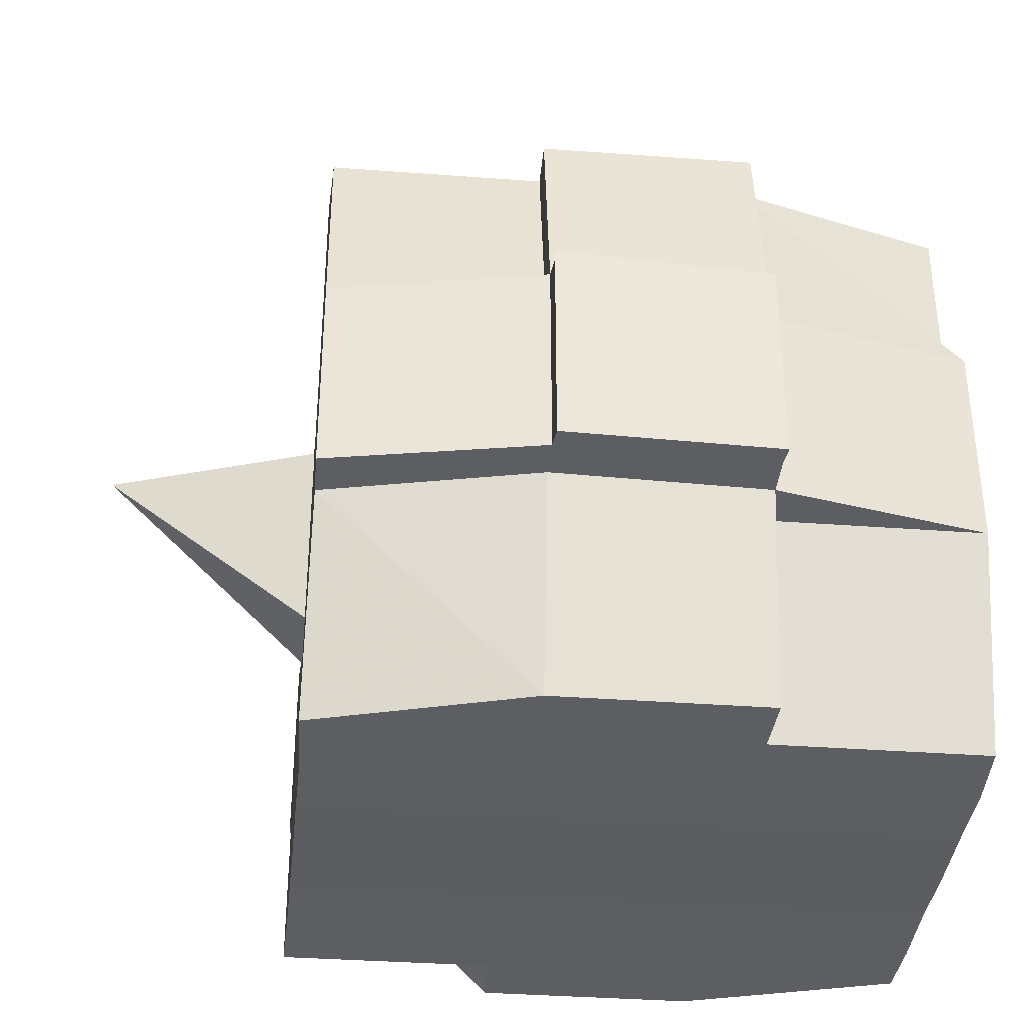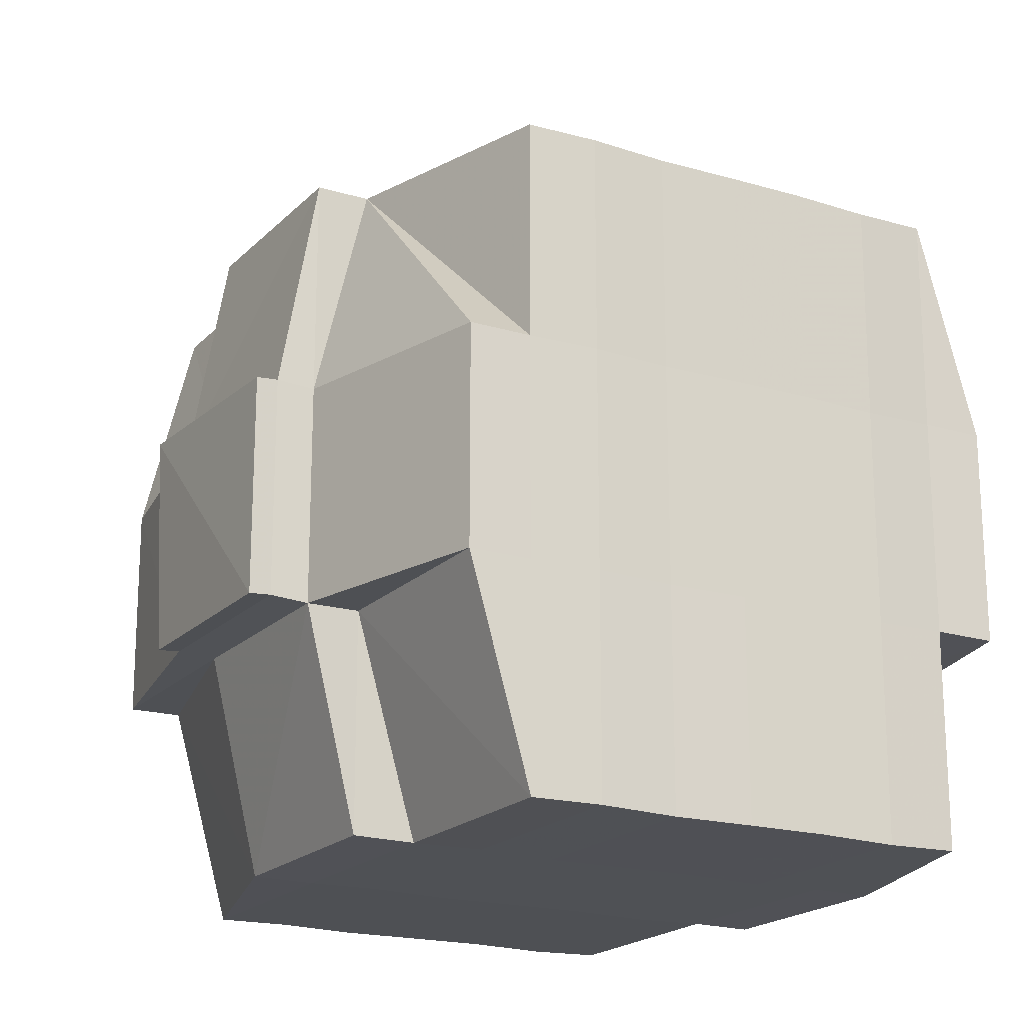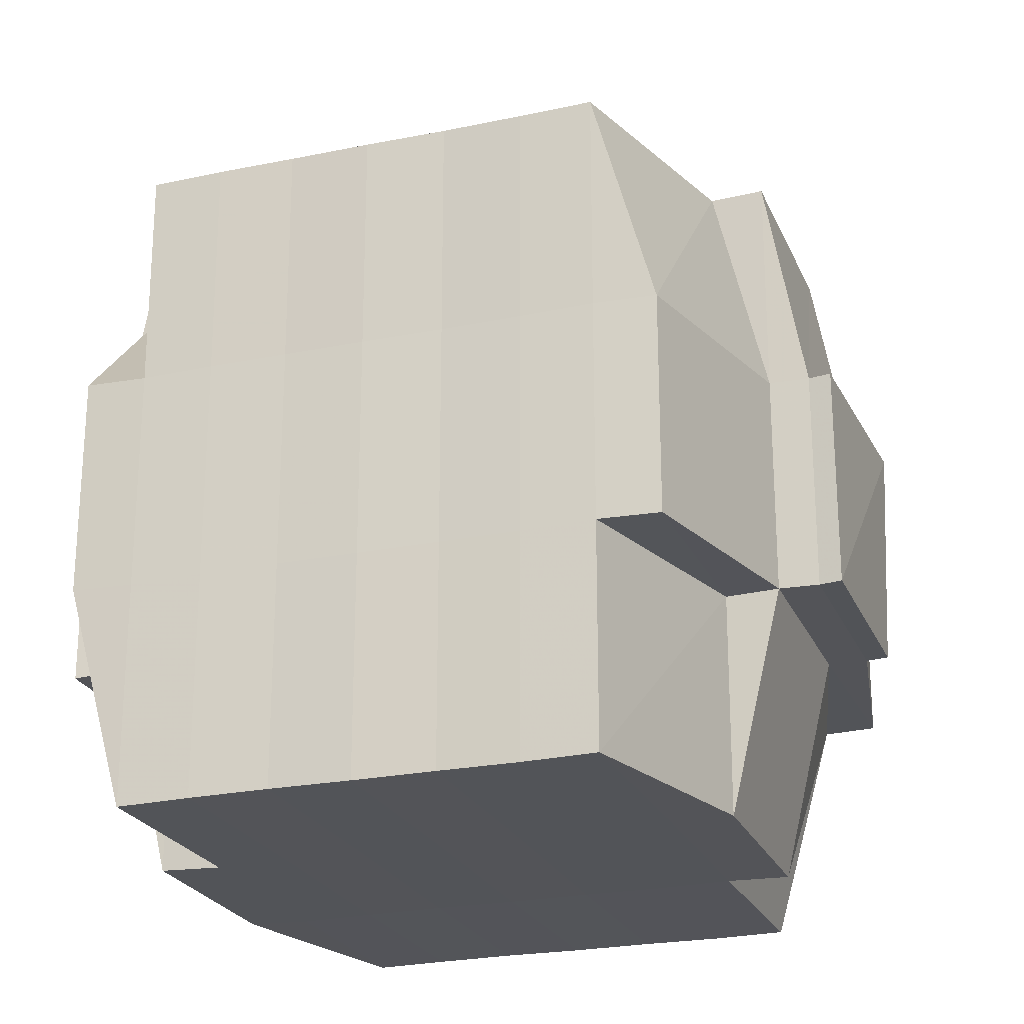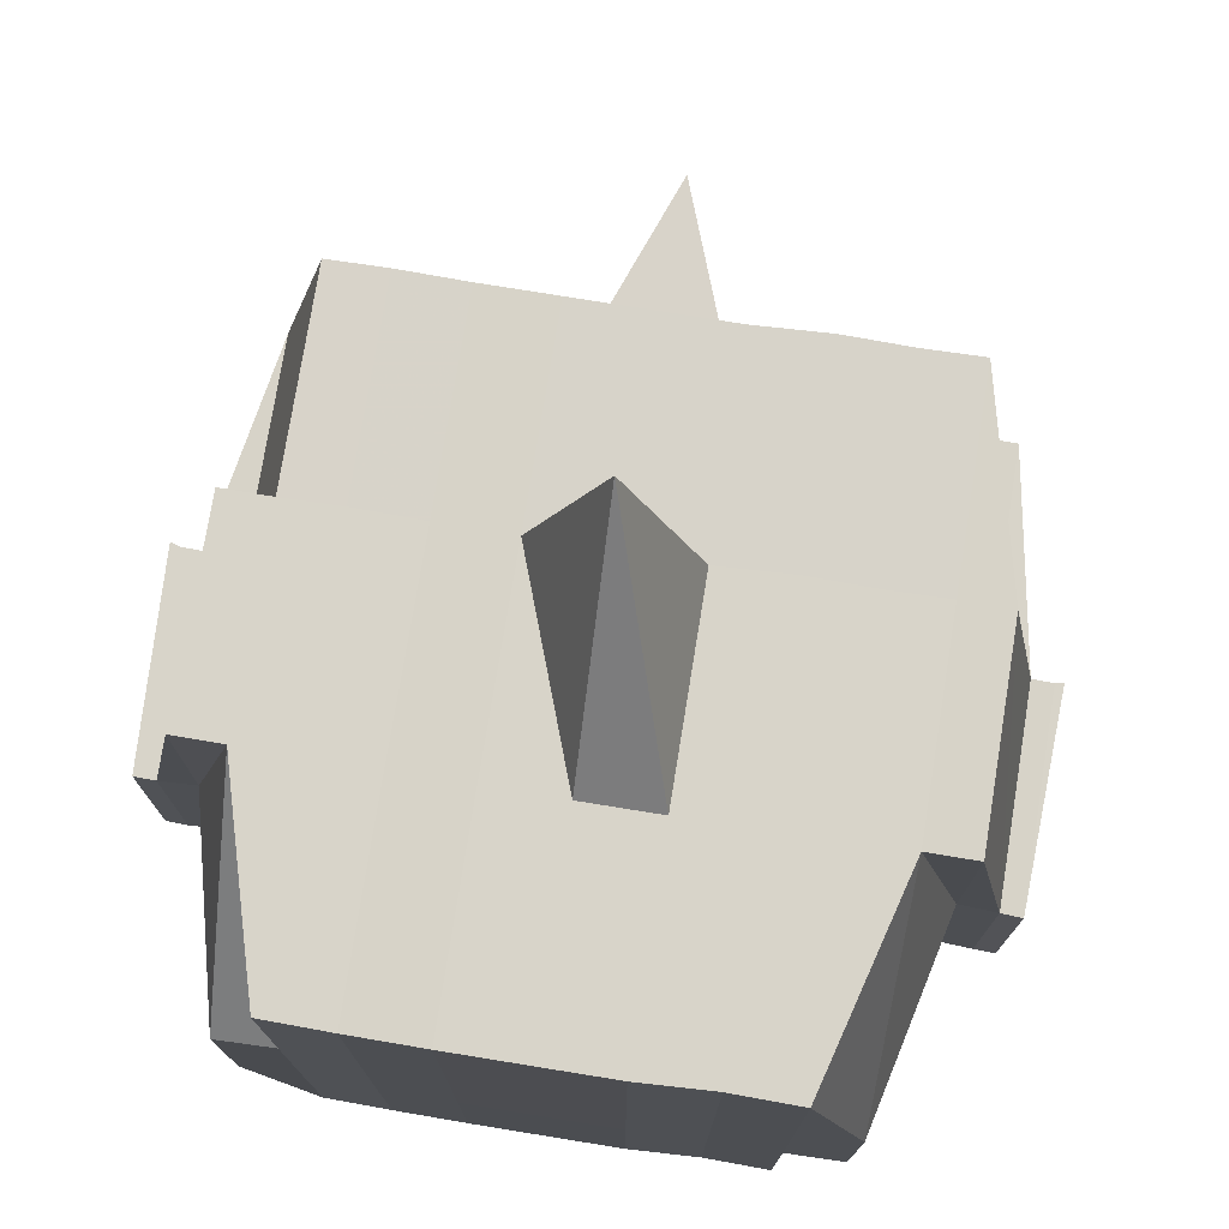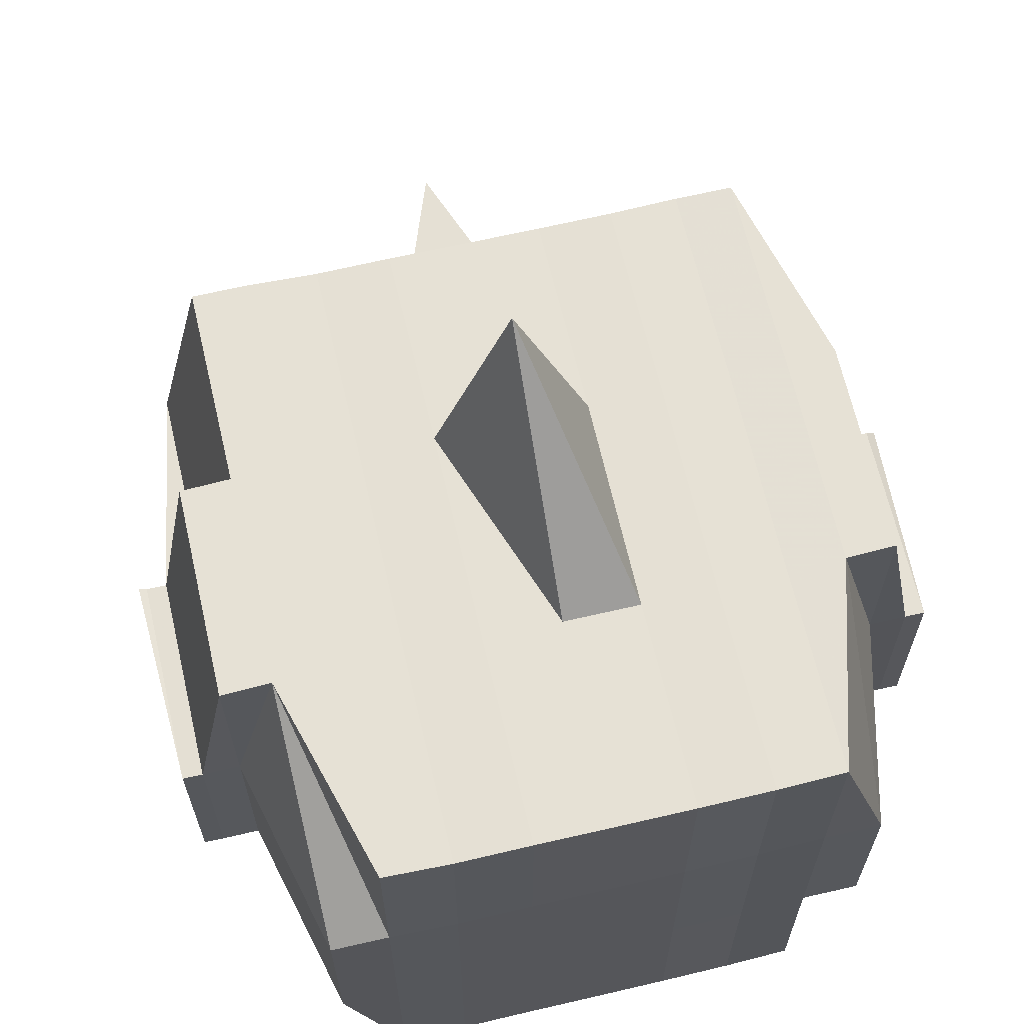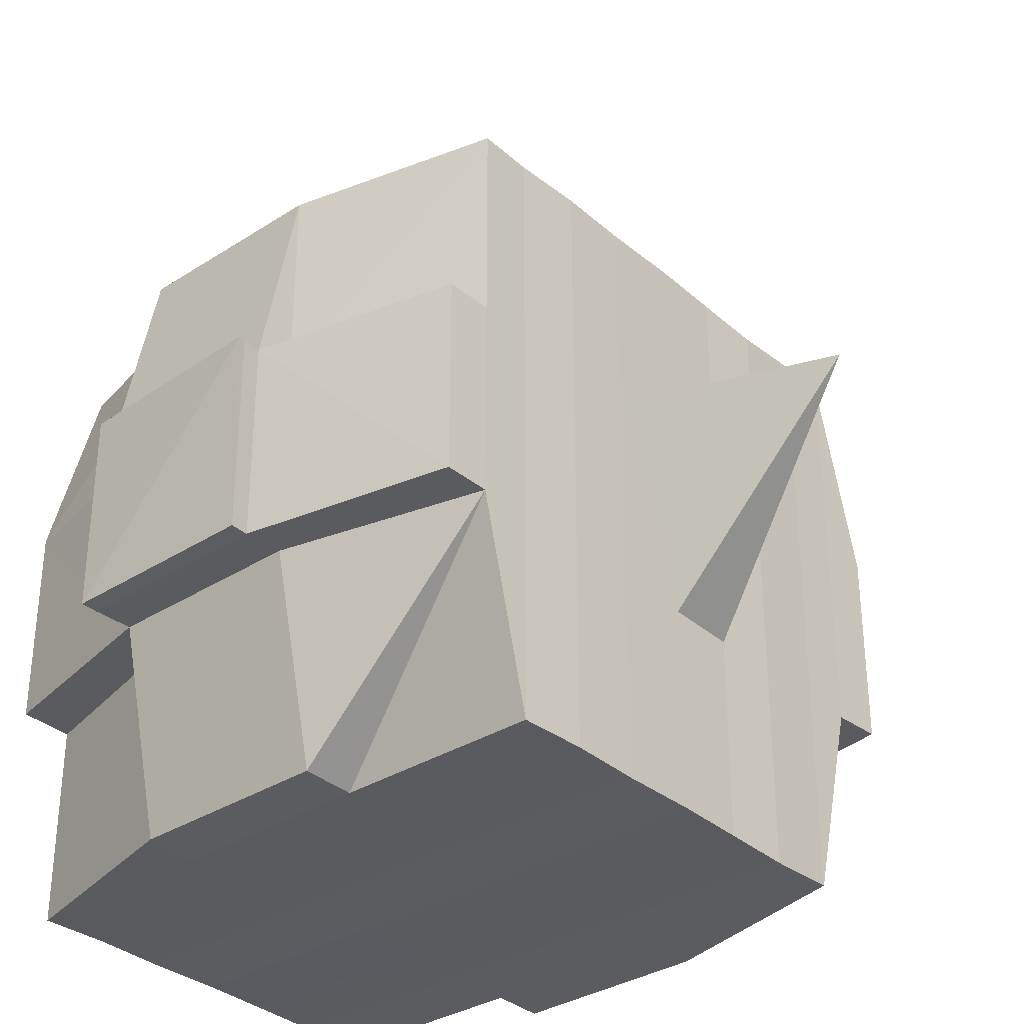
<metadata>
{"format":"obj","ext":"obj","renderer":"f3d","projection":"perspective","resolution":1024,"background":"white","views":[{"elev":-37.6,"azim":174.2,"up":"+Y"},{"elev":-19.6,"azim":-119.7,"up":"+Y"},{"elev":-23.6,"azim":-70.8,"up":"+Y"},{"elev":75.8,"azim":-80.9,"up":"+Y"},{"elev":65.2,"azim":-103.3,"up":"+Y"},{"elev":-33.3,"azim":40.8,"up":"+Y"}]}
</metadata>
<code>
o 5090
v 2159 1892 13.53
v 2159 1892 13.53
v 2159 1892 13.53
v 2159 1892 13.53
v 2159 1892 13.53
v 2159 1892 13.53
v 2159 1892 13.53
v 2159 1892 13.53
v 2159 1892 13.53
v 2159 1892 13.53
v 2159 1892 13.53
v 2159 1892 13.53
v 2159 1892 13.53
v 2159 1892 13.53
v 2159 1892 13.53
v 2159 1892 13.53
v 2159 1892 13.53
v 2159 1892 13.53
v 2159 1892 13.53
v 2159 1892 13.53
v 2159 1892 13.53
v 2159 1892 13.53
v 2159 1892 13.53
v 2159 1892 13.54
v 2159 1892 13.54
v 2159 1892 13.54
v 2159 1892 13.54
v 2159 1892 13.53
v 2159 1892 13.54
v 2159 1892 13.54
v 2159 1892 13.54
v 2159 1892 13.54
v 2159 1892 13.54
v 2159 1892 13.55
v 2159 1892 13.54
v 2159 1892 13.55
v 2159 1892 13.55
v 2159 1892 13.54
v 2159 1892 13.54
v 2159 1892 13.55
v 2159 1892 13.55
v 2159 1892 13.55
v 2159 1892 13.55
v 2159 1892 13.54
v 2159 1892 13.55
v 2159 1892 13.55
v 2159 1892 13.54
v 2159 1892 13.54
v 2159 1892 13.54
v 2159 1892 13.54
v 2159 1892 13.54
v 2159 1892 13.54
v 2159 1892 13.54
v 2159 1892 13.55
v 2159 1892 13.55
v 2159 1892 13.55
v 2159 1892 13.55
v 2159 1892 13.55
v 2159 1892 13.54
v 2159 1892 13.55
v 2159 1892 13.55
v 2159 1892 13.55
v 2159 1892 13.55
v 2159 1892 13.55
v 2159 1892 13.55
v 2159 1892 13.56
v 2159 1892 13.55
v 2159 1892 13.56
v 2159 1892 13.56
v 2159 1892 13.55
v 2159 1892 13.55
v 2159 1892 13.56
v 2159 1892 13.55
v 2159 1892 13.56
v 2159 1892 13.56
v 2159 1892 13.55
v 2159 1892 13.56
v 2159 1892 13.56
v 2159 1892 13.56
v 2159 1892 13.56
v 2159 1892 13.56
v 2159 1892 13.56
v 2159 1892 13.56
v 2159 1892 13.56
v 2159 1892 13.56
v 2159 1892 13.57
v 2159 1892 13.56
v 2159 1892 13.56
v 2159 1892 13.56
v 2159 1892 13.56
v 2159 1892 13.57
v 2159 1892 13.57
v 2159 1892 13.57
v 2159 1892 13.57
v 2159 1892 13.57
v 2159 1892 13.57
v 2159 1892 13.57
v 2159 1892 13.57
v 2159 1892 13.57
v 2159 1892 13.57
v 2159 1892 13.57
v 2159 1892 13.56
v 2159 1892 13.56
v 2159 1892 13.57
v 2159 1892 13.57
v 2159 1892 13.56
v 2159 1892 13.56
v 2159 1892 13.56
v 2159 1892 13.57
v 2159 1892 13.56
v 2159 1892 13.57
v 2159 1892 13.57
v 2159 1892 13.57
v 2159 1892 13.57
v 2159 1892 13.56
v 2159 1892 13.56
v 2159 1892 13.56
v 2159 1892 13.56
v 2159 1892 13.56
v 2159 1892 13.56
v 2159 1892 13.56
v 2159 1892 13.56
v 2159 1892 13.56
v 2159 1892 13.56
v 2159 1892 13.56
v 2159 1892 13.55
v 2159 1892 13.56
v 2159 1892 13.56
v 2159 1892 13.55
v 2159 1892 13.55
v 2159 1892 13.55
v 2159 1892 13.55
v 2159 1892 13.56
v 2159 1892 13.55
v 2159 1892 13.55
v 2159 1892 13.55
v 2159 1892 13.55
v 2159 1892 13.55
v 2159 1892 13.55
v 2159 1892 13.55
v 2159 1892 13.54
v 2159 1892 13.55
v 2159 1892 13.55
v 2159 1892 13.55
v 2159 1892 13.54
v 2159 1892 13.54
v 2159 1892 13.54
v 2159 1892 13.54
v 2159 1892 13.54
v 2159 1892 13.54
v 2159 1892 13.54
v 2159 1892 13.54
v 2159 1892 13.53
v 2159 1892 13.53
v 2159 1892 13.53
v 2159 1892 13.53
v 2159 1892 13.53
v 2159 1892 13.53
v 2159 1892 13.53
v 2159 1892 13.54
v 2159 1892 13.54
v 2159 1892 13.54
v 2159 1892 13.54
v 2159 1892 13.54
v 2159 1892 13.54
v 2159 1892 13.54
v 2159 1892 13.54
v 2159 1892 13.54
v 2159 1892 13.53
v 2159 1892 13.53
v 2159 1892 13.53
v 2159 1892 13.53
v 2159 1892 13.53
v 2159 1892 13.53
v 2159 1892 13.53
v 2159 1892 13.53
v 2159 1892 13.53
v 2159 1892 13.53
v 2159 1892 13.53
v 2159 1892 13.53
v 2159 1892 13.53
v 2159 1892 13.53
v 2159 1892 13.53
v 2159 1892 13.53
v 2159 1892 13.53
v 2159 1892 13.53
v 2159 1892 13.53
v 2159 1892 13.53
v 2159 1892 13.53
v 2159 1892 13.53
v 2159 1892 13.53
v 2159 1892 13.53
v 2159 1892 13.53
v 2159 1892 13.53
v 2159 1892 13.53
v 2159 1892 13.53
v 2159 1892 13.53
v 2159 1892 13.53
v 2159 1892 13.53
v 2159 1892 13.53
v 2159 1892 13.53
v 2159 1892 13.54
v 2159 1892 13.54
v 2159 1892 13.54
v 2159 1892 13.53
v 2159 1892 13.54
v 2159 1892 13.54
v 2159 1892 13.54
v 2159 1892 13.54
v 2159 1892 13.54
v 2159 1892 13.54
v 2159 1892 13.54
v 2159 1892 13.54
v 2159 1892 13.54
v 2159 1892 13.55
v 2159 1892 13.54
v 2159 1892 13.54
v 2159 1892 13.54
v 2159 1892 13.55
v 2159 1892 13.55
v 2159 1892 13.55
v 2159 1892 13.55
v 2159 1892 13.54
v 2159 1892 13.55
v 2159 1892 13.55
v 2159 1892 13.55
v 2159 1892 13.55
v 2159 1892 13.55
v 2159 1892 13.55
v 2159 1892 13.56
v 2159 1892 13.55
v 2159 1892 13.55
v 2159 1892 13.55
v 2159 1892 13.56
v 2159 1892 13.56
v 2159 1892 13.56
v 2159 1892 13.56
v 2159 1892 13.55
v 2159 1892 13.56
v 2159 1892 13.56
v 2159 1892 13.56
v 2159 1892 13.56
v 2159 1892 13.56
v 2159 1892 13.56
v 2159 1892 13.56
v 2159 1892 13.56
v 2159 1892 13.56
v 2159 1892 13.56
v 2159 1892 13.56
v 2159 1892 13.56
v 2159 1892 13.56
v 2159 1892 13.56
v 2159 1892 13.56
v 2159 1892 13.56
v 2159 1892 13.55
v 2159 1892 13.56
v 2159 1892 13.57
v 2159 1892 13.57
v 2159 1892 13.57
v 2159 1892 13.57
v 2159 1892 13.57
v 2159 1892 13.56
v 2159 1892 13.56
v 2159 1892 13.56
v 2159 1892 13.56
v 2159 1892 13.56
v 2159 1892 13.56
v 2159 1892 13.56
v 2159 1892 13.56
v 2159 1892 13.56
v 2159 1892 13.55
v 2159 1892 13.55
v 2159 1892 13.55
v 2159 1892 13.55
v 2159 1892 13.55
v 2159 1892 13.55
v 2159 1892 13.54
v 2159 1892 13.55
v 2159 1892 13.55
v 2159 1892 13.56
v 2159 1892 13.55
v 2159 1892 13.55
v 2159 1892 13.55
v 2159 1892 13.55
v 2159 1892 13.54
v 2159 1892 13.55
v 2159 1892 13.55
v 2159 1892 13.54
v 2159 1892 13.54
v 2159 1892 13.54
v 2159 1892 13.54
v 2159 1892 13.54
v 2159 1892 13.54
v 2159 1892 13.54
v 2159 1892 13.54
v 2159 1892 13.54
v 2159 1892 13.53
v 2159 1892 13.53
v 2159 1892 13.53
v 2159 1892 13.53
v 2159 1892 13.53
v 2159 1892 13.53
v 2159 1892 13.53
v 2159 1892 13.53
v 2159 1892 13.53
v 2159 1892 13.53
v 2159 1892 13.53
v 2159 1892 13.53
v 2159 1892 13.54
v 2159 1892 13.54
v 2159 1892 13.53
v 2159 1892 13.54
v 2159 1892 13.53
v 2159 1892 13.53
v 2159 1892 13.53
v 2159 1892 13.53
v 2159 1892 13.53
v 2159 1892 13.53
v 2159 1892 13.53
v 2159 1892 13.55
v 2159 1892 13.55
v 2159 1892 13.54
v 2159 1892 13.55
v 2159 1892 13.55
v 2159 1892 13.55
v 2159 1892 13.55
v 2159 1892 13.54
v 2159 1892 13.55
v 2159 1892 13.55
v 2159 1892 13.56
v 2159 1892 13.56
v 2159 1892 13.56
v 2159 1892 13.56
v 2159 1892 13.56
v 2159 1892 13.56
v 2159 1892 13.57
v 2159 1892 13.57
v 2159 1892 13.57
v 2159 1892 13.57
v 2159 1892 13.57
f 1 2 3
f 4 5 3
f 6 7 1
f 8 9 5
f 10 11 9
f 12 13 8
f 13 14 15
f 16 12 17
f 10 18 19
f 18 20 11
f 21 18 22
f 23 24 18
f 24 25 26
f 27 26 18
f 18 26 28
f 26 29 28
f 29 30 28
f 26 31 29
f 25 32 31
f 33 31 26
f 32 34 35
f 34 36 37
f 38 35 31
f 39 40 38
f 40 41 42
f 42 43 44
f 45 46 43
f 31 35 47
f 31 47 29
f 29 47 30
f 35 48 47
f 47 49 50
f 48 51 49
f 47 48 52
f 53 54 48
f 54 55 56
f 56 57 51
f 58 56 48
f 48 56 59
f 60 61 57
f 56 60 62
f 63 60 56
f 36 64 63
f 63 65 60
f 64 66 65
f 67 65 63
f 66 68 69
f 65 70 60
f 60 70 71
f 65 69 70
f 72 69 65
f 70 73 61
f 69 74 70
f 74 75 73
f 70 74 76
f 74 77 75
f 69 78 74
f 79 78 69
f 78 80 74
f 79 81 82
f 83 84 77
f 85 86 81
f 87 86 88
f 89 88 90
f 91 92 84
f 93 94 92
f 95 96 91
f 97 98 94
f 96 98 99
f 100 99 101
f 102 95 103
f 104 97 105
f 106 104 107
f 108 106 80
f 105 109 110
f 111 112 109
f 113 111 114
f 115 113 116
f 116 105 117
f 116 110 118
f 119 116 120
f 80 116 121
f 121 116 122
f 80 121 123
f 121 122 124
f 123 121 124
f 124 118 125
f 124 125 126
f 127 128 123
f 123 124 129
f 129 126 130
f 129 124 131
f 132 123 129
f 133 123 132
f 134 127 132
f 132 129 135
f 135 130 136
f 135 129 137
f 138 132 135
f 76 132 138
f 139 134 138
f 138 135 140
f 140 136 141
f 140 135 142
f 143 138 140
f 71 138 143
f 144 139 143
f 143 140 145
f 145 141 146
f 145 140 147
f 148 143 145
f 62 143 148
f 149 144 148
f 148 145 150
f 150 146 151
f 150 145 152
f 153 151 154
f 155 154 156
f 157 158 156
f 159 160 158
f 161 162 155
f 163 150 162
f 164 150 163
f 164 148 150
f 59 148 164
f 165 164 163
f 52 164 165
f 166 149 164
f 167 166 165
f 165 168 169
f 170 169 171
f 170 165 172
f 30 165 170
f 28 30 170
f 28 170 173
f 173 171 174
f 173 170 175
f 176 174 177
f 176 173 178
f 179 173 180
f 181 182 173
f 178 183 184
f 185 186 176
f 187 185 188
f 189 190 183
f 189 191 190
f 192 193 189
f 7 192 194
f 175 189 194
f 194 195 2
f 196 197 195
f 198 199 197
f 200 198 189
f 201 200 189
f 201 202 200
f 200 203 198
f 202 203 200
f 204 202 205
f 203 206 191
f 207 208 202
f 202 209 203
f 152 209 202
f 208 210 209
f 209 211 203
f 203 211 212
f 211 213 206
f 209 214 211
f 147 214 209
f 210 215 214
f 214 216 211
f 216 217 213
f 211 216 218
f 214 219 216
f 142 219 214
f 215 220 219
f 219 221 216
f 221 222 217
f 216 221 223
f 219 224 221
f 137 224 219
f 220 225 224
f 224 226 221
f 226 227 222
f 221 226 228
f 224 229 226
f 225 230 229
f 131 229 224
f 229 231 226
f 231 232 227
f 226 231 233
f 229 234 231
f 235 234 229
f 234 236 231
f 236 237 232
f 231 236 238
f 235 239 240
f 241 242 239
f 243 242 244
f 245 244 246
f 247 248 236
f 248 249 250
f 251 250 236
f 236 250 252
f 250 253 252
f 252 253 254
f 252 254 255
f 250 256 253
f 117 256 250
f 249 257 256
f 257 258 259
f 114 259 256
f 258 260 261
f 256 261 262
f 256 262 263
f 259 101 264
f 265 264 266
f 265 266 267
f 268 103 265
f 269 102 265
f 270 267 271
f 270 265 72
f 253 265 270
f 254 253 270
f 254 270 272
f 272 270 67
f 272 271 273
f 255 254 272
f 255 272 274
f 274 272 45
f 274 273 275
f 276 275 277
f 278 255 274
f 238 255 278
f 279 280 255
f 281 279 278
f 278 282 283
f 284 283 285
f 233 278 284
f 284 278 286
f 287 281 284
f 228 284 288
f 289 287 288
f 288 284 290
f 290 277 291
f 288 290 292
f 292 290 33
f 292 291 293
f 294 288 292
f 223 288 294
f 295 289 294
f 294 292 296
f 296 292 27
f 296 293 297
f 298 297 299
f 300 299 301
f 302 303 301
f 304 305 303
f 306 307 300
f 308 296 307
f 309 296 308
f 198 309 308
f 309 294 296
f 218 294 309
f 310 309 311
f 312 295 309
f 313 314 315
f 314 316 317
f 313 318 319
f 320 321 322
f 323 324 321
f 325 326 327
f 328 329 326
f 330 331 332
f 333 334 335
f 336 337 338
f 338 339 340

</code>
